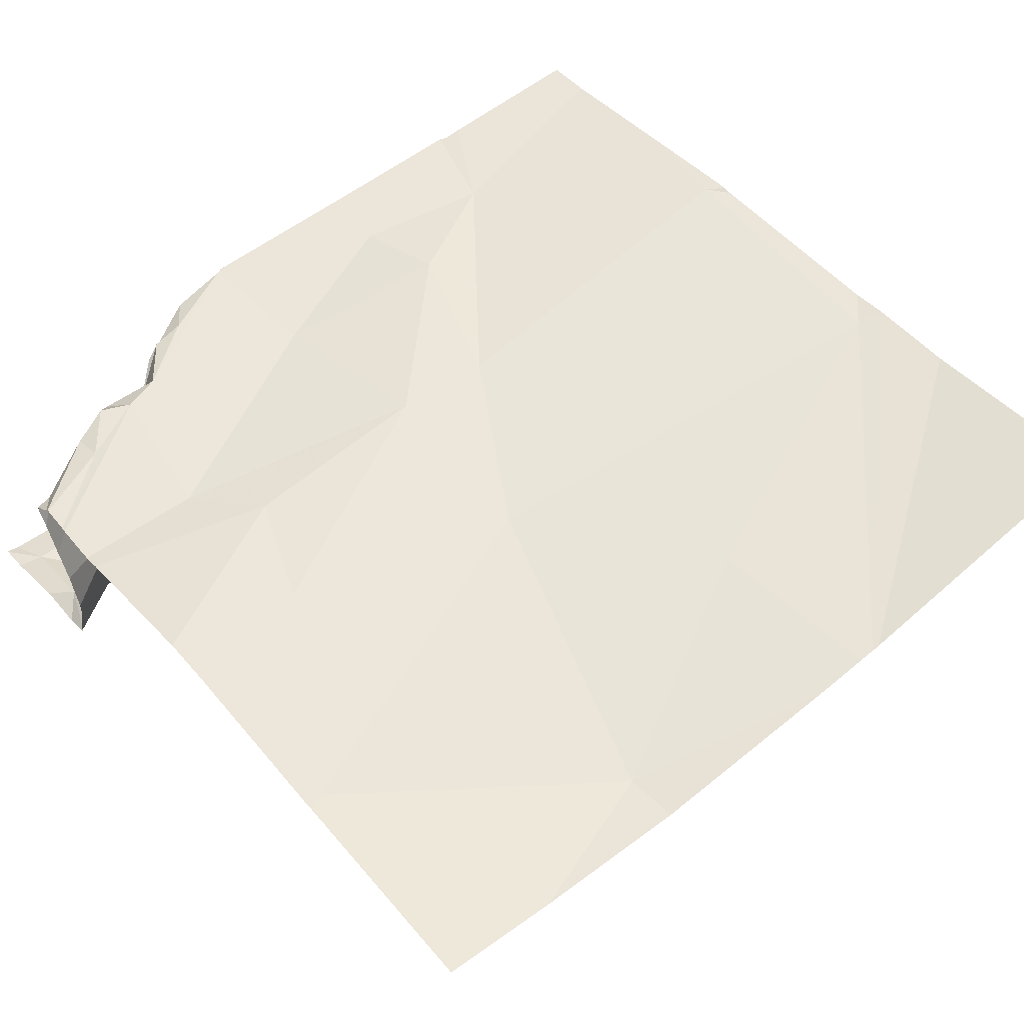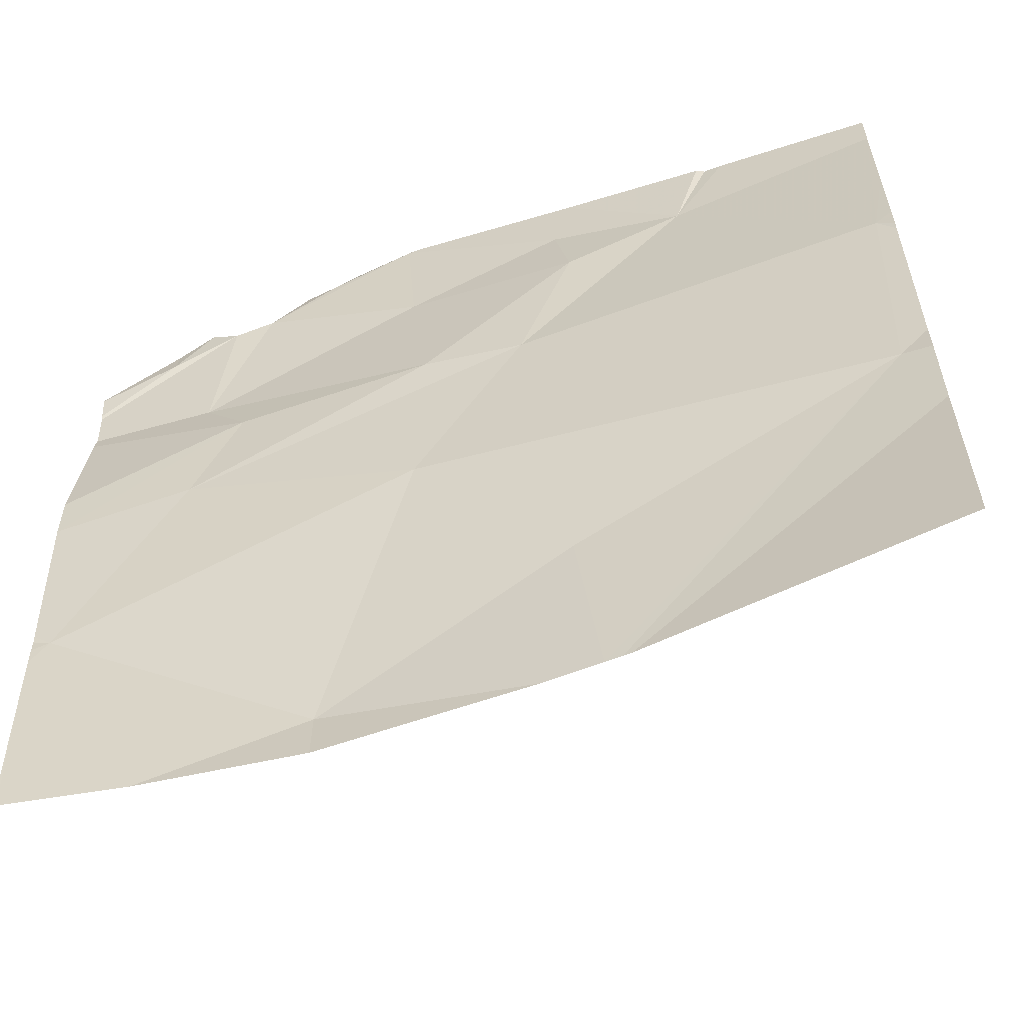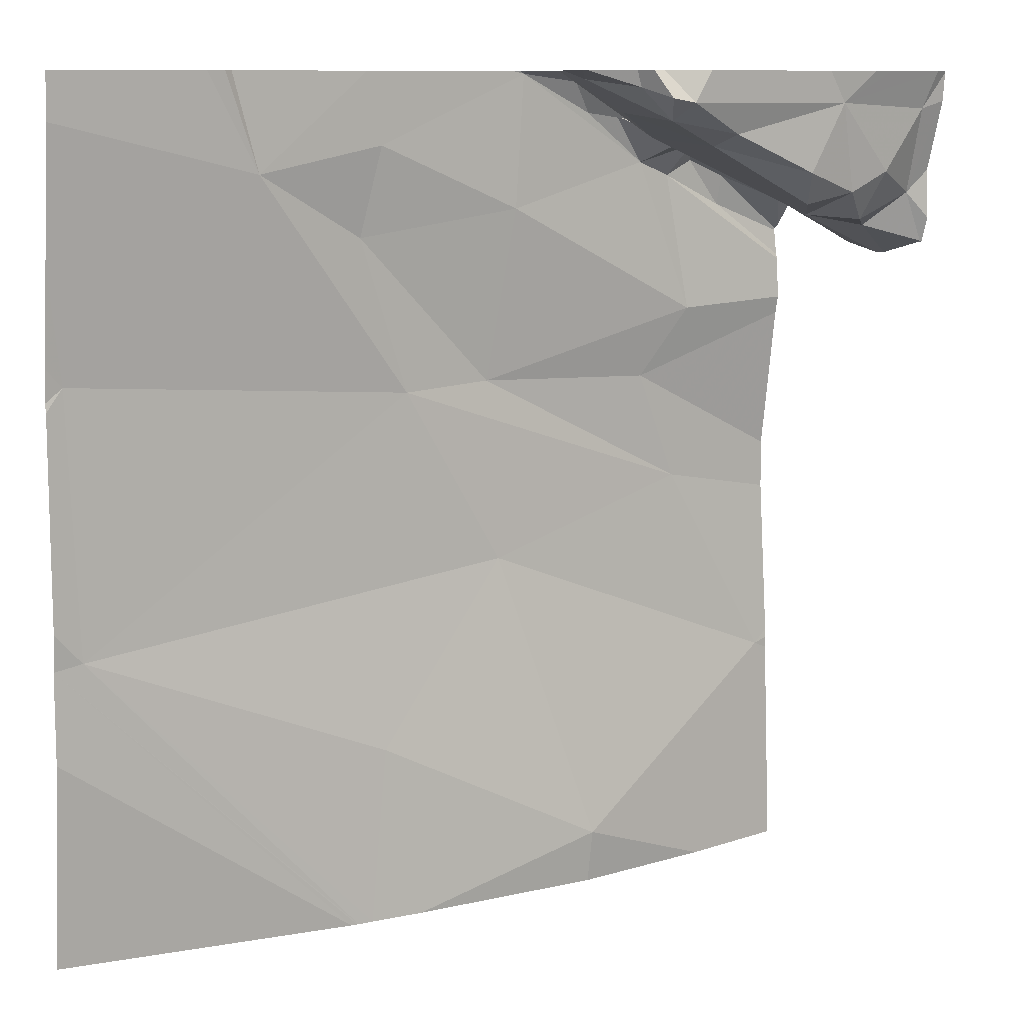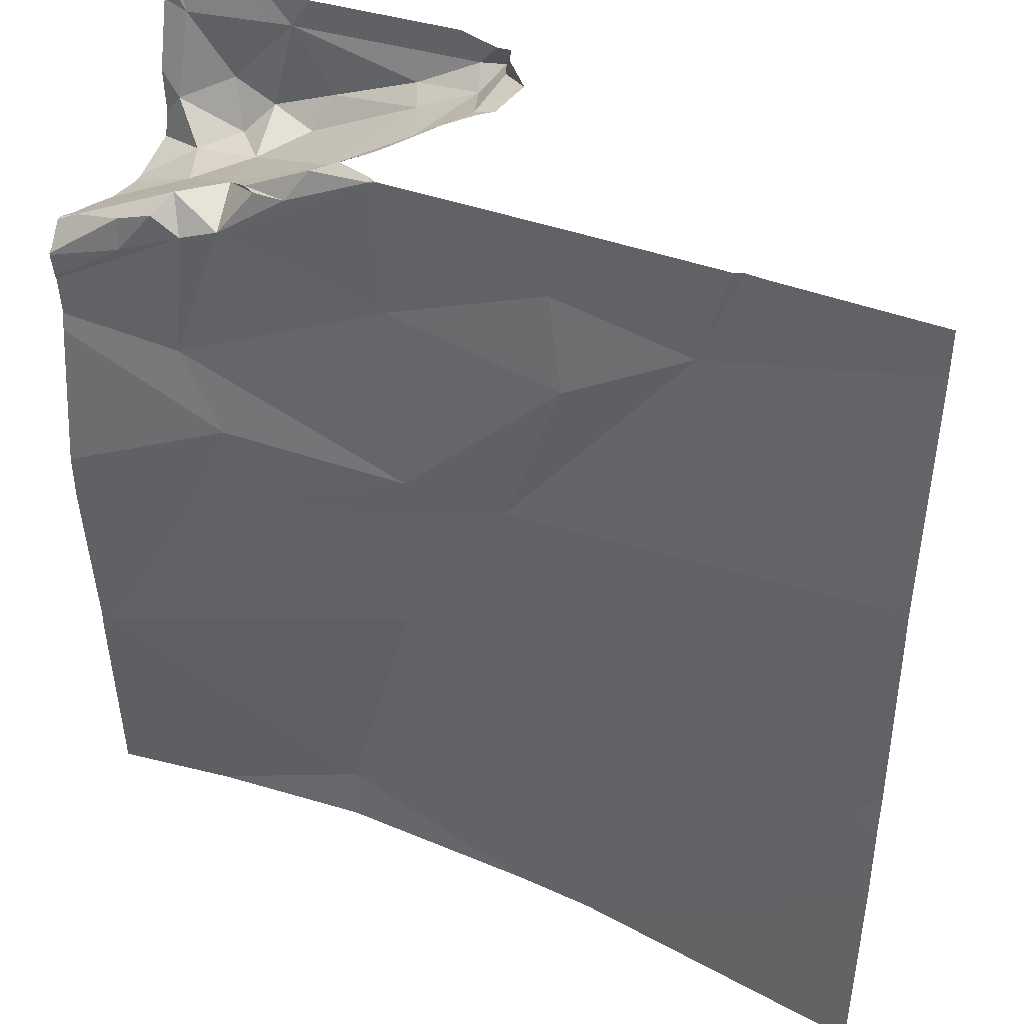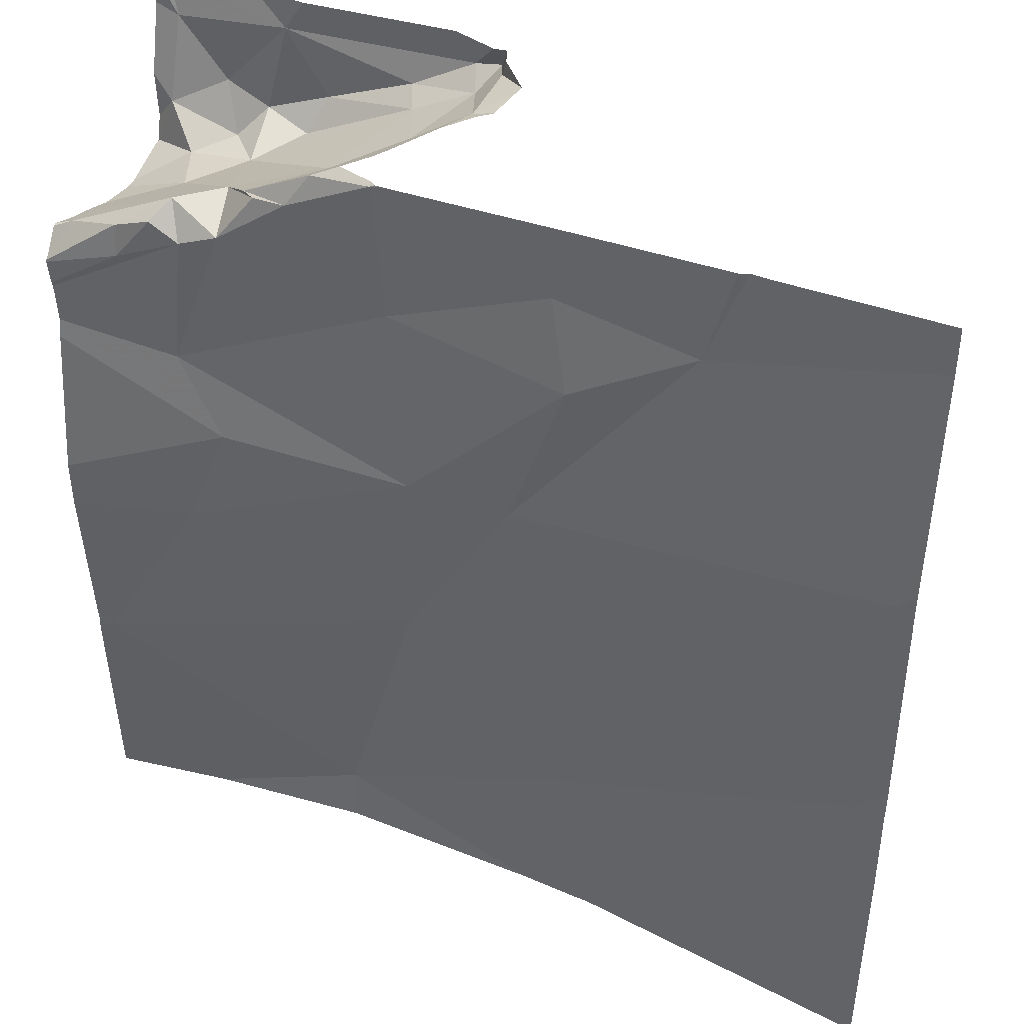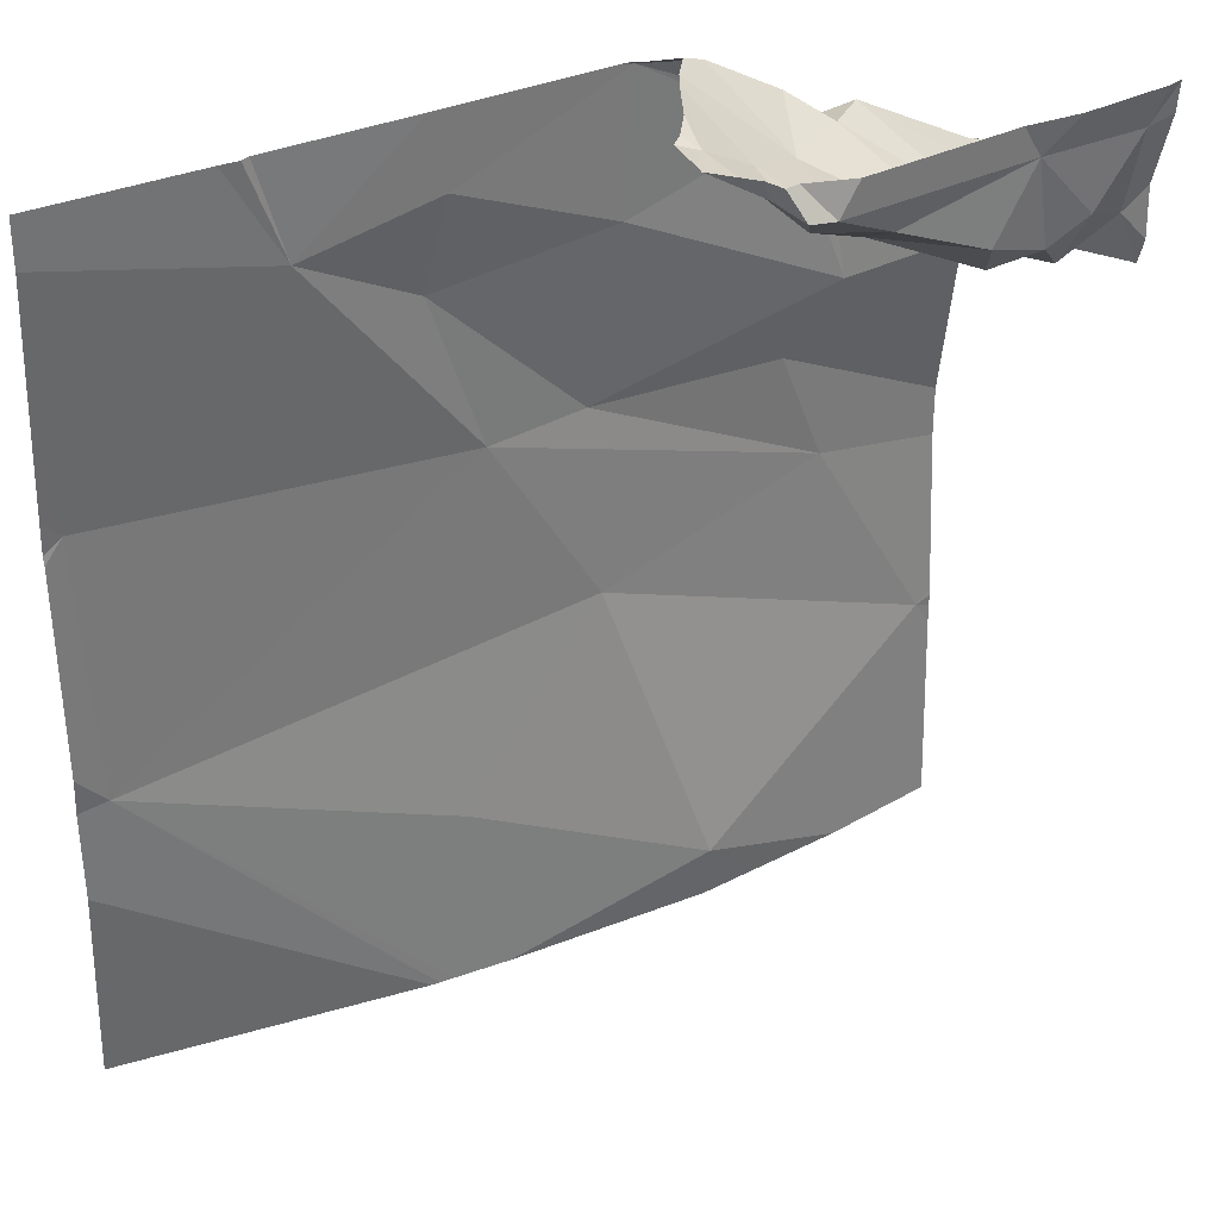
<metadata>
{"format":"obj","ext":"obj","renderer":"f3d","projection":"perspective","resolution":1024,"background":"white","views":[{"elev":52.8,"azim":-39.7,"up":"+Z"},{"elev":-58.2,"azim":15.8,"up":"+Y"},{"elev":9.9,"azim":144.3,"up":"+Y"},{"elev":41.0,"azim":22.7,"up":"+Y"},{"elev":41.4,"azim":21.4,"up":"+Y"},{"elev":34.6,"azim":147.6,"up":"+Y"}]}
</metadata>
<code>
v -97.4 227.8 500.6
v -96.58 228.7 500.6
v -97.4 228.6 500.4
v -97.43 228.6 500.3
v -97.4 228.6 500.3
v -97.38 228.6 500.6
v -97.4 228.6 500.6
v -97.45 228.6 500.6
v -97.25 228.7 500.5
v -97.18 228.7 500.4
v -96.58 228.5 500.6
v -96.58 228.4 500.6
v -96.58 228 500.6
v -97.12 228.7 500.4
v -97.37 228.6 500.6
v -97.16 228.7 500.6
v -97.14 228.6 500.6
v -97.33 228.6 500.6
v -97.16 228.7 500.3
v -97.12 228.7 500.3
v -96.58 228.4 500.6
v -97.51 228 500.6
v -97.22 228.7 500.3
v -96.96 228 500.6
v -97.17 228.7 500.5
v -97.23 227.8 500.5
v -97.34 228.7 500.5
v -97.3 228.7 500.6
v -97.28 228.7 500.6
v -97.33 228.6 500.3
v -97.35 228.6 500.3
v -97.5 228.7 500.3
v -97.38 228.7 500.3
v -97.45 228.6 500.3
v -97.29 227.8 500.5
v -96.92 227.8 500.6
v -96.58 227.8 500.6
v -97.51 228.6 500.5
v -97.17 228.7 500.3
v -97.23 228.7 500.3
v -97.44 228.6 500.4
v -97.51 228.6 500.3
v -97.47 228.6 500.4
v -97.22 228.7 500.6
v -97.25 228.7 500.6
v -97.14 228.7 500.3
v -97.44 228.6 500.6
v -97.13 228.7 500.5
v -97.53 228.5 500.3
v -96.92 227.8 500.6
v -96.58 228.4 500.6
v -97.34 228.4 500.6
v -97.12 228.4 500.6
v -97.39 228.3 500.6
v -97.01 228.4 500.6
v -97.39 228.5 500.6
v -96.97 228.7 500.6
v -96.58 228.1 500.6
v -96.58 228.2 500.6
v -96.95 228.6 500.6
v -97.16 228.7 500.5
v -97.13 228.2 500.6
v -96.6 228.4 500.6
v -96.82 228.6 500.6
v -97 227.8 500.6
v -96.61 228.1 500.6
v -96.94 227.8 500.6
v -96.91 227.8 500.6
v -96.58 227.8 500.6
v -97.23 227.8 500.5
v -97.09 228.7 500.4
v -97.53 228 500.6
v -97.53 228 500.6
v -97.53 228.7 500.3
v -97.53 228.7 500.3
v -97.53 228.5 500.6
v -97.53 228.5 500.6
v -97.53 228.6 500.3
v -97.53 228.6 500.3
v -97.53 228.5 500.6
v -97.53 228.5 500.6
v -97.53 228.5 500.3
v -97.53 228.5 500.3
v -97.53 228.5 500.3
v -97.53 228.5 500.4
v -97.53 228.6 500.5
v -97.53 228.5 500.6
v -97.53 228.5 500.6
v -97.53 228.2 500.6
v -97.53 228.4 500.6
v -97.53 228.3 500.6
v -97.53 228.6 500.5
v -97.53 228.5 500.5
v -97.53 228.5 500.4
v -97.53 228.5 500.4
v -97.53 228.6 500.5
v -97.09 228.7 500.4
v -97.08 228.7 500.4
v -97.53 228 500.6
v -97.53 228 500.6
v -97.53 227.8 500.6
v -97.53 227.8 500.6
v -97.11 228.7 500.4
v -97.19 228.7 500.3
v -97.14 228.7 500.3
v -97.42 228.7 500.3
v -97.36 228.7 500.3
v -97.12 228.7 500.3
v -97.12 228.7 500.3
v -96.98 228.7 500.6
v -97.14 228.7 500.6
v -97.16 228.7 500.6
v -97.15 228.7 500.6
v -97.19 228.7 500.6
v -96.76 228.7 500.6
v -96.78 228.7 500.6
v -96.95 228.7 500.6
v -96.79 228.7 500.6
v -97.52 228.7 500.3
v -97.44 228.7 500.3
v -97.53 228.7 500.3
v -97.41 228.7 500.3
v -96.58 228.7 500.6
v -96.59 228.7 500.6
f 4 3 5
f 7 6 8
f 10 9 25
f 7 15 6
f 17 16 18
f 20 19 14
f 20 14 97
f 113 16 111
f 9 23 3
f 24 26 65
f 28 27 29
f 30 5 31
f 33 32 34
f 6 38 8
f 23 40 30
f 6 27 41
f 34 32 42
f 4 42 43
f 16 44 45
f 46 39 19
f 19 20 46
f 15 47 76
f 108 20 109
f 31 23 30
f 33 30 40
f 105 46 108
f 39 33 40
f 39 40 19
f 23 10 19
f 112 16 113
f 42 32 75
f 33 39 104
f 40 23 19
f 80 8 81
f 34 5 33
f 33 5 30
f 111 16 110
f 110 57 64
f 4 5 34
f 43 49 84
f 31 3 23
f 4 34 42
f 49 43 42
f 49 42 78
f 53 52 54
f 53 54 55
f 14 10 61
f 56 53 17
f 16 57 110
f 56 15 77
f 72 54 89
f 52 56 88
f 89 52 91
f 56 52 53
f 109 20 98
f 92 6 93
f 28 45 44
f 18 16 45
f 19 10 14
f 18 15 56
f 8 47 7
f 47 15 7
f 28 29 45
f 15 18 6
f 17 18 56
f 41 43 85
f 60 17 53
f 27 6 18
f 53 55 60
f 18 29 27
f 18 45 29
f 9 10 23
f 93 41 95
f 4 43 3
f 81 38 87
f 3 41 27
f 108 46 20
f 41 3 43
f 9 27 28
f 44 9 28
f 44 16 112
f 25 44 114
f 104 39 105
f 3 31 5
f 55 54 62
f 107 33 104
f 22 26 62
f 62 54 22
f 57 17 60
f 17 57 16
f 3 27 9
f 101 100 102
f 24 62 26
f 55 63 64
f 115 2 124
f 64 57 60
f 55 62 66
f 37 13 68
f 50 66 67
f 103 14 48
f 64 60 55
f 63 66 59
f 2 63 11
f 110 64 117
f 68 58 36
f 48 14 61
f 55 66 63
f 66 24 67
f 24 66 62
f 72 22 54
f 73 22 72
f 106 33 122
f 105 39 46
f 119 33 120
f 74 32 119
f 75 32 74
f 76 47 80
f 77 15 76
f 101 22 100
f 98 20 97
f 1 26 22
f 78 42 79
f 71 14 103
f 35 26 1
f 79 42 75
f 80 47 8
f 36 58 50
f 81 8 38
f 82 49 83
f 70 26 35
f 83 49 78
f 84 49 82
f 97 14 71
f 85 43 84
f 69 13 37
f 11 63 12
f 86 38 96
f 87 38 86
f 68 13 58
f 88 56 77
f 12 63 51
f 21 63 59
f 89 54 52
f 90 52 88
f 61 10 25
f 91 52 90
f 92 38 6
f 51 63 21
f 58 66 50
f 93 6 41
f 94 41 85
f 67 24 65
f 65 26 70
f 95 41 94
f 96 38 92
f 59 66 58
f 25 9 44
f 1 22 101
f 99 22 73
f 2 64 63
f 100 22 99
f 114 44 112
f 115 64 2
f 116 64 115
f 117 64 118
f 118 64 116
f 119 32 33
f 120 33 106
f 121 74 119
f 122 33 107
f 124 2 123

</code>
